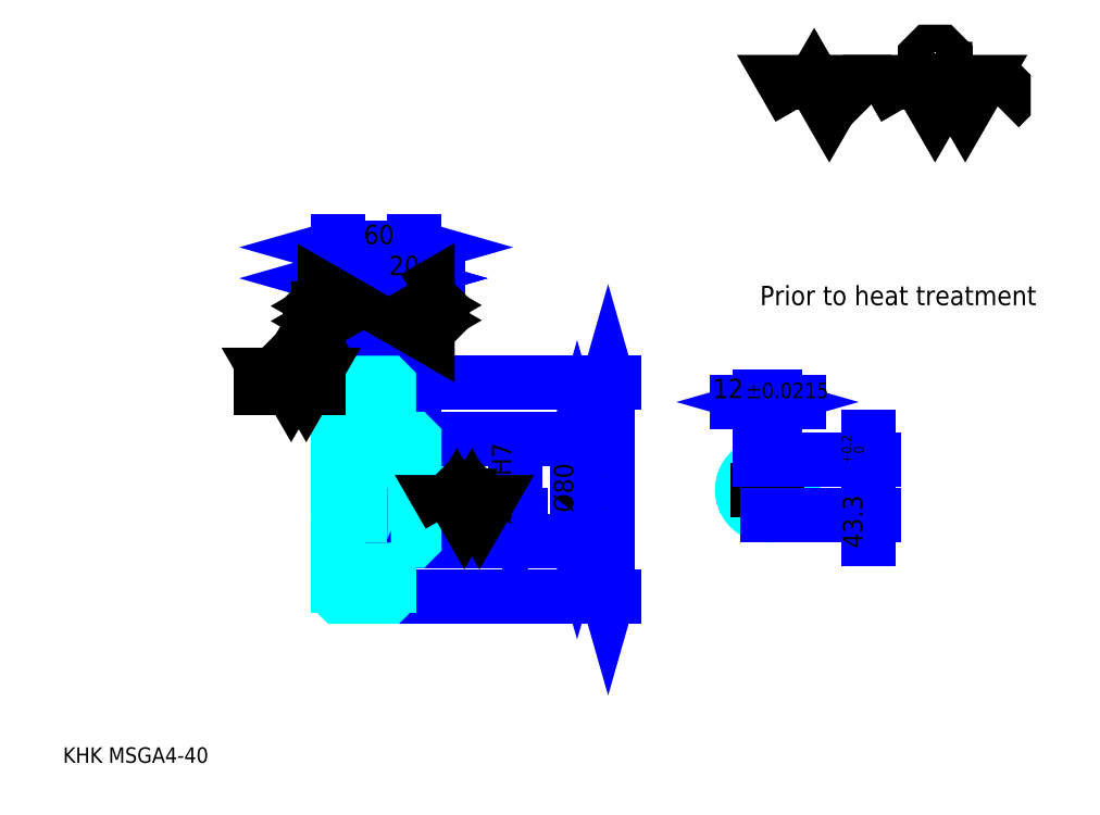
<metadata>
{"format":"dxf","ext":"dxf","renderer":"ezdxf+matplotlib","layout":"modelspace","background":"white","min_lineweight":24,"dpi":150}
</metadata>
<code>
0
SECTION
2
ENTITIES
0
TEXT
8
0
10
30.43
20
33.48
40
12.17
41
1
1
KHK MSGA4-40
7
KANJI
50
0
51
0
0
TEXT
8
0
10
30.43
20
15.22
40
12.17
41
1
1

7
KANJI
50
0
51
0
0
TEXT
8
0
10
30.43
20
547.8
40
13.7
41
1
1

7
KANJI
50
0
51
0
0
POLYLINE
8
0
66
     1
70
     2
0
VERTEX
8
0
10
608.7
20
547.8
0
VERTEX
8
0
10
596.8
20
568.4
0
VERTEX
8
0
10
644.3
20
568.4
0
VERTEX
8
0
10
632.4
20
547.8
0
VERTEX
8
0
10
620.6
20
568.4
0
VERTEX
8
0
10
608.7
20
547.8
0
SEQEND
0
POLYLINE
8
0
66
     1
70
     2
0
VERTEX
8
0
10
691.8
20
547.8
0
VERTEX
8
0
10
679.9
20
568.4
0
VERTEX
8
0
10
751.1
20
568.4
0
VERTEX
8
0
10
739.3
20
547.8
0
VERTEX
8
0
10
727.4
20
568.4
0
VERTEX
8
0
10
715.5
20
547.8
0
VERTEX
8
0
10
703.7
20
568.4
0
VERTEX
8
0
10
691.8
20
547.8
0
SEQEND
0
POLYLINE
8
0
66
     1
70
     2
0
VERTEX
8
0
10
719.5
20
578.7
0
VERTEX
8
0
10
723.4
20
578.7
0
VERTEX
8
0
10
723.4
20
576.3
0
VERTEX
8
0
10
719.5
20
572.4
0
VERTEX
8
0
10
711.6
20
572.4
0
VERTEX
8
0
10
707.6
20
576.3
0
VERTEX
8
0
10
707.6
20
588.2
0
VERTEX
8
0
10
711.6
20
592.1
0
VERTEX
8
0
10
719.5
20
592.1
0
VERTEX
8
0
10
723.4
20
588.2
0
VERTEX
8
0
10
723.4
20
585.8
0
SEQEND
0
POLYLINE
8
0
66
     1
70
     2
0
VERTEX
8
0
10
662.5
20
568.4
0
VERTEX
8
0
10
659.3
20
565.2
0
VERTEX
8
0
10
659.3
20
551
0
VERTEX
8
0
10
662.5
20
547.8
0
SEQEND
0
POLYLINE
8
0
66
     1
70
     2
0
VERTEX
8
0
10
766.2
20
568.4
0
VERTEX
8
0
10
769.3
20
565.2
0
VERTEX
8
0
10
769.3
20
551
0
VERTEX
8
0
10
766.2
20
547.8
0
SEQEND
0
LINE
8
0
10
458.7
20
332
11
458.7
21
164
0
POLYLINE
8
0
66
     1
70
     2
0
VERTEX
8
0
10
461.7
20
321.4
0
VERTEX
8
0
10
458.7
20
332
0
VERTEX
8
0
10
455.7
20
321.4
0
SEQEND
0
POLYLINE
8
0
66
     1
70
     2
0
VERTEX
8
0
10
455.7
20
174.7
0
VERTEX
8
0
10
458.7
20
164
0
VERTEX
8
0
10
461.7
20
174.7
0
SEQEND
0
LINE
8
0
10
306.5
20
332
11
463.3
21
332
0
LINE
8
0
10
306.5
20
164
11
463.3
21
164
0
TEXT
8
0
10
455.7
20
225.2
40
15.22
41
1
1
%%c168
7
KANJI
50
90
51
0
0
LINE
8
DASHDOT
10
237.4
20
328
11
295.7
21
328
0
LINE
8
DASHDOT
10
237.4
20
168
11
295.7
21
168
0
LINE
8
DASHDOT
10
237.4
20
248
11
315.7
21
248
0
LINE
8
0
10
286.5
20
331
11
286.5
21
332
0
LINE
8
0
10
246.5
20
331
11
246.5
21
332
0
LINE
8
0
10
288
20
288
11
306.5
21
288
0
LINE
8
0
10
288
20
208
11
306.5
21
208
0
LINE
8
0
10
285.5
20
332
11
306.5
21
332
0
LINE
8
0
10
285.5
20
164
11
306.5
21
164
0
LINE
8
0
10
246.5
20
323
11
286.5
21
323
0
LINE
8
0
10
246.5
20
173
11
286.5
21
173
0
LINE
8
0
10
305.5
20
228
11
306.5
21
227
0
LINE
8
0
10
305.5
20
268
11
306.5
21
269
0
LINE
8
0
10
247.5
20
268
11
247.5
21
228
0
POLYLINE
8
0
66
     1
70
     2
0
VERTEX
8
0
10
246.5
20
227
0
VERTEX
8
0
10
247.5
20
228
0
VERTEX
8
0
10
305.5
20
228
0
VERTEX
8
0
10
305.5
20
268
0
VERTEX
8
0
10
247.5
20
268
0
VERTEX
8
0
10
246.5
20
269
0
SEQEND
0
TEXT
8
0
10
577.9
20
393.1
40
15.22
41
1
1
Prior to heat treatment
7
KANJI
50
0
51
0
0
ARC
8
0
10
288
20
289.5
40
1.5
50
180
51
270
0
ARC
8
0
10
288
20
206.5
40
1.5
50
90
51
180
0
LINE
8
0
10
306.5
20
287
11
306.5
21
332
0
LINE
8
0
10
246.5
20
414.2
11
286.5
21
414.2
0
POLYLINE
8
0
66
     1
70
     2
0
VERTEX
8
0
10
257.2
20
417.3
0
VERTEX
8
0
10
246.5
20
414.2
0
VERTEX
8
0
10
257.2
20
411.2
0
SEQEND
0
POLYLINE
8
0
66
     1
70
     2
0
VERTEX
8
0
10
275.9
20
411.2
0
VERTEX
8
0
10
286.5
20
414.2
0
VERTEX
8
0
10
275.9
20
417.3
0
SEQEND
0
LINE
8
0
10
286.5
20
332
11
286.5
21
418.8
0
TEXT
8
0
10
256.6
20
416.7
40
15.22
41
1
1
40
7
KANJI
50
0
51
0
0
LINE
8
0
10
246.5
20
438.6
11
306.5
21
438.6
0
POLYLINE
8
0
66
     1
70
     2
0
VERTEX
8
0
10
257.2
20
441.6
0
VERTEX
8
0
10
246.5
20
438.6
0
VERTEX
8
0
10
257.2
20
435.5
0
SEQEND
0
POLYLINE
8
0
66
     1
70
     2
0
VERTEX
8
0
10
295.9
20
435.5
0
VERTEX
8
0
10
306.5
20
438.6
0
VERTEX
8
0
10
295.9
20
441.6
0
SEQEND
0
LINE
8
0
10
246.5
20
332
11
246.5
21
443.1
0
LINE
8
0
10
306.5
20
332
11
306.5
21
443.1
0
TEXT
8
0
10
266.6
20
441
40
15.22
41
1
1
60
7
KANJI
50
0
51
0
0
LINE
8
0
10
324.8
20
414.2
11
268.3
21
414.2
0
POLYLINE
8
0
66
     1
70
     2
0
VERTEX
8
0
10
275.9
20
411.2
0
VERTEX
8
0
10
286.5
20
414.2
0
VERTEX
8
0
10
275.9
20
417.3
0
SEQEND
0
POLYLINE
8
0
66
     1
70
     2
0
VERTEX
8
0
10
317.2
20
417.3
0
VERTEX
8
0
10
306.5
20
414.2
0
VERTEX
8
0
10
317.2
20
411.2
0
SEQEND
0
TEXT
8
0
10
286.6
20
416.7
40
15.22
41
1
1
20
7
KANJI
50
0
51
0
0
LINE
8
0
10
434.3
20
288
11
434.3
21
208
0
POLYLINE
8
0
66
     1
70
     2
0
VERTEX
8
0
10
437.4
20
277.4
0
VERTEX
8
0
10
434.3
20
288
0
VERTEX
8
0
10
431.3
20
277.4
0
SEQEND
0
POLYLINE
8
0
66
     1
70
     2
0
VERTEX
8
0
10
431.3
20
218.7
0
VERTEX
8
0
10
434.3
20
208
0
VERTEX
8
0
10
437.4
20
218.7
0
SEQEND
0
LINE
8
0
10
306.5
20
288
11
438.9
21
288
0
LINE
8
0
10
306.5
20
208
11
438.9
21
208
0
TEXT
8
0
10
431.3
20
230.2
40
15.22
41
1
1
%%c80
7
KANJI
50
90
51
0
0
ARC
8
0
10
583.9
20
248
40
20
50
107.5
51
72.54
0
POLYLINE
8
0
66
     1
70
     2
0
VERTEX
8
0
10
589.9
20
267.1
0
VERTEX
8
0
10
589.9
20
271.3
0
VERTEX
8
0
10
577.9
20
271.3
0
VERTEX
8
0
10
577.9
20
267.1
0
SEQEND
0
LINE
8
0
10
246.5
20
271.3
11
306.5
21
271.3
0
LINE
8
0
10
385.7
20
268
11
385.7
21
228
0
POLYLINE
8
0
66
     1
70
     2
0
VERTEX
8
0
10
382.6
20
238.7
0
VERTEX
8
0
10
385.7
20
228
0
VERTEX
8
0
10
388.7
20
238.7
0
SEQEND
0
LINE
8
0
10
306.5
20
228
11
390.2
21
228
0
TEXT
8
0
10
382.6
20
220.3
40
15.22
41
1
1
%%c40H7
7
KANJI
50
90
51
0
0
POLYLINE
8
0
66
     1
70
     2
0
VERTEX
8
0
10
246.5
20
227
0
VERTEX
8
0
10
246.5
20
165
0
VERTEX
8
0
10
247.5
20
164
0
VERTEX
8
0
10
285.5
20
164
0
VERTEX
8
0
10
286.5
20
165
0
VERTEX
8
0
10
286.5
20
206.5
0
SEQEND
0
POLYLINE
8
0
66
     1
70
     2
0
VERTEX
8
0
10
288
20
208
0
VERTEX
8
0
10
305.5
20
208
0
VERTEX
8
0
10
306.5
20
209
0
VERTEX
8
0
10
306.5
20
287
0
VERTEX
8
0
10
305.5
20
288
0
VERTEX
8
0
10
288
20
288
0
SEQEND
0
POLYLINE
8
0
66
     1
70
     2
0
VERTEX
8
0
10
286.5
20
289.5
0
VERTEX
8
0
10
286.5
20
331
0
VERTEX
8
0
10
285.5
20
332
0
VERTEX
8
0
10
247.5
20
332
0
VERTEX
8
0
10
246.5
20
331
0
VERTEX
8
0
10
246.5
20
227
0
SEQEND
0
LINE
8
DASHDOT
10
583.9
20
280.5
11
583.9
21
218.9
0
LINE
8
DASHDOT
10
613
20
248
11
554.8
21
248
0
LINE
8
0
10
608.2
20
317
11
559.7
21
317
0
POLYLINE
8
0
66
     1
70
     2
0
VERTEX
8
0
10
567.3
20
314
0
VERTEX
8
0
10
577.9
20
317
0
VERTEX
8
0
10
567.3
20
320
0
SEQEND
0
POLYLINE
8
0
66
     1
70
     2
0
VERTEX
8
0
10
600.6
20
320
0
VERTEX
8
0
10
589.9
20
317
0
VERTEX
8
0
10
600.6
20
314
0
SEQEND
0
LINE
8
0
10
577.9
20
271.3
11
577.9
21
321.6
0
LINE
8
0
10
589.9
20
271.3
11
589.9
21
321.6
0
TEXT
8
0
10
541.1
20
320
40
15.22
41
1
1
12
7
KANJI
50
0
51
0
0
TEXT
8
0
10
566.8
20
320
40
12.17
41
1
1
%%p0.0215
7
KANJI
50
0
51
0
0
LINE
8
0
10
663
20
209.8
11
663
21
289.6
0
POLYLINE
8
0
66
     1
70
     2
0
VERTEX
8
0
10
659.9
20
282
0
VERTEX
8
0
10
663
20
271.3
0
VERTEX
8
0
10
666
20
282
0
SEQEND
0
POLYLINE
8
0
66
     1
70
     2
0
VERTEX
8
0
10
666
20
217.4
0
VERTEX
8
0
10
663
20
228
0
VERTEX
8
0
10
659.9
20
217.4
0
SEQEND
0
LINE
8
0
10
589.9
20
271.3
11
667.5
21
271.3
0
LINE
8
0
10
583.9
20
228
11
667.5
21
228
0
TEXT
8
0
10
658.4
20
202
40
15.22
41
1
1
43.3
7
KANJI
50
90
51
0
0
TEXT
8
0
10
659.3
20
267.8
40
7.609
41
1
1

7
KANJI
50
90
51
0
0
TEXT
8
0
10
649.9
20
267.8
40
7.609
41
1
1
+
7
KANJI
50
90
51
0
0
TEXT
8
0
10
659.3
20
276.4
40
7.609
41
1
1
0
7
KANJI
50
90
51
0
0
TEXT
8
0
10
649.9
20
276.4
40
7.609
41
1
1
0.2
7
KANJI
50
90
51
0
0
POLYLINE
8
0
66
     1
70
     2
0
VERTEX
8
0
10
333.9
20
228
0
VERTEX
8
0
10
328
20
238.3
0
VERTEX
8
0
10
363.6
20
238.3
0
VERTEX
8
0
10
357.7
20
228
0
VERTEX
8
0
10
351.7
20
238.3
0
VERTEX
8
0
10
345.8
20
228
0
VERTEX
8
0
10
339.8
20
238.3
0
VERTEX
8
0
10
333.9
20
228
0
SEQEND
0
POLYLINE
8
0
66
     1
70
     2
0
VERTEX
8
0
10
347.8
20
243.5
0
VERTEX
8
0
10
349.7
20
243.5
0
VERTEX
8
0
10
349.7
20
242.3
0
VERTEX
8
0
10
347.8
20
240.3
0
VERTEX
8
0
10
343.8
20
240.3
0
VERTEX
8
0
10
341.8
20
242.3
0
VERTEX
8
0
10
341.8
20
248.2
0
VERTEX
8
0
10
343.8
20
250.2
0
VERTEX
8
0
10
347.8
20
250.2
0
VERTEX
8
0
10
349.7
20
248.2
0
VERTEX
8
0
10
349.7
20
247
0
SEQEND
0
LINE
8
0
10
231.3
20
328
11
185.7
21
328
0
POLYLINE
8
0
66
     1
70
     2
0
VERTEX
8
0
10
197.8
20
328
0
VERTEX
8
0
10
191.9
20
338.3
0
VERTEX
8
0
10
227.5
20
338.3
0
VERTEX
8
0
10
221.6
20
328
0
VERTEX
8
0
10
215.6
20
338.3
0
VERTEX
8
0
10
209.7
20
328
0
VERTEX
8
0
10
203.8
20
338.3
0
VERTEX
8
0
10
197.8
20
328
0
SEQEND
0
POLYLINE
8
0
66
     1
70
     2
0
VERTEX
8
0
10
211.7
20
343.5
0
VERTEX
8
0
10
213.7
20
343.5
0
VERTEX
8
0
10
213.7
20
342.3
0
VERTEX
8
0
10
211.7
20
340.3
0
VERTEX
8
0
10
207.7
20
340.3
0
VERTEX
8
0
10
205.7
20
342.3
0
VERTEX
8
0
10
205.7
20
348.2
0
VERTEX
8
0
10
207.7
20
350.2
0
VERTEX
8
0
10
211.7
20
350.2
0
VERTEX
8
0
10
213.7
20
348.2
0
VERTEX
8
0
10
213.7
20
347
0
SEQEND
0
POLYLINE
8
0
66
     1
70
     2
0
VERTEX
8
0
10
246.5
20
374.7
0
VERTEX
8
0
10
236.2
20
368.7
0
VERTEX
8
0
10
236.2
20
404.3
0
VERTEX
8
0
10
246.5
20
398.4
0
VERTEX
8
0
10
236.2
20
392.5
0
VERTEX
8
0
10
246.5
20
386.5
0
VERTEX
8
0
10
236.2
20
380.6
0
VERTEX
8
0
10
246.5
20
374.7
0
SEQEND
0
POLYLINE
8
0
66
     1
70
     2
0
VERTEX
8
0
10
231.1
20
388.5
0
VERTEX
8
0
10
231.1
20
390.5
0
VERTEX
8
0
10
232.3
20
390.5
0
VERTEX
8
0
10
234.3
20
388.5
0
VERTEX
8
0
10
234.3
20
384.5
0
VERTEX
8
0
10
232.3
20
382.6
0
VERTEX
8
0
10
226.3
20
382.6
0
VERTEX
8
0
10
224.4
20
384.5
0
VERTEX
8
0
10
224.4
20
388.5
0
VERTEX
8
0
10
226.3
20
390.5
0
VERTEX
8
0
10
227.5
20
390.5
0
SEQEND
0
POLYLINE
8
0
66
     1
70
     2
0
VERTEX
8
0
10
306.5
20
399
0
VERTEX
8
0
10
316.8
20
404.9
0
VERTEX
8
0
10
316.8
20
369.3
0
VERTEX
8
0
10
306.5
20
375.3
0
VERTEX
8
0
10
316.8
20
381.2
0
VERTEX
8
0
10
306.5
20
387.1
0
VERTEX
8
0
10
316.8
20
393.1
0
VERTEX
8
0
10
306.5
20
399
0
SEQEND
0
POLYLINE
8
0
66
     1
70
     2
0
VERTEX
8
0
10
322
20
391.1
0
VERTEX
8
0
10
320.8
20
391.1
0
VERTEX
8
0
10
318.8
20
389.1
0
VERTEX
8
0
10
318.8
20
385.2
0
VERTEX
8
0
10
320.8
20
383.2
0
VERTEX
8
0
10
326.7
20
383.2
0
VERTEX
8
0
10
328.7
20
385.2
0
VERTEX
8
0
10
328.7
20
389.1
0
VERTEX
8
0
10
326.7
20
391.1
0
VERTEX
8
0
10
325.5
20
391.1
0
VERTEX
8
0
10
325.5
20
389.1
0
SEQEND
0
ENDSEC
0
EOF

</code>
